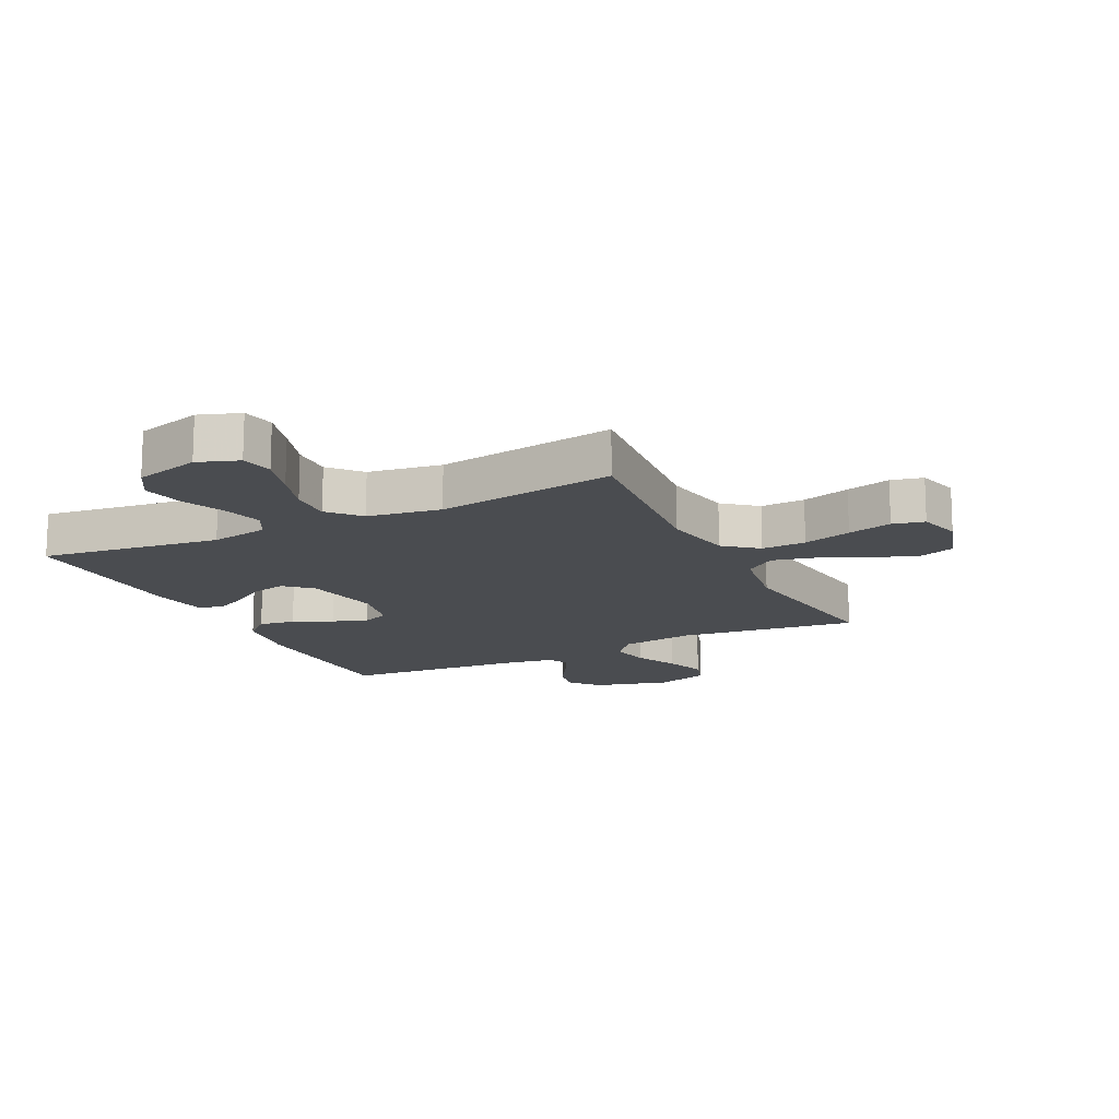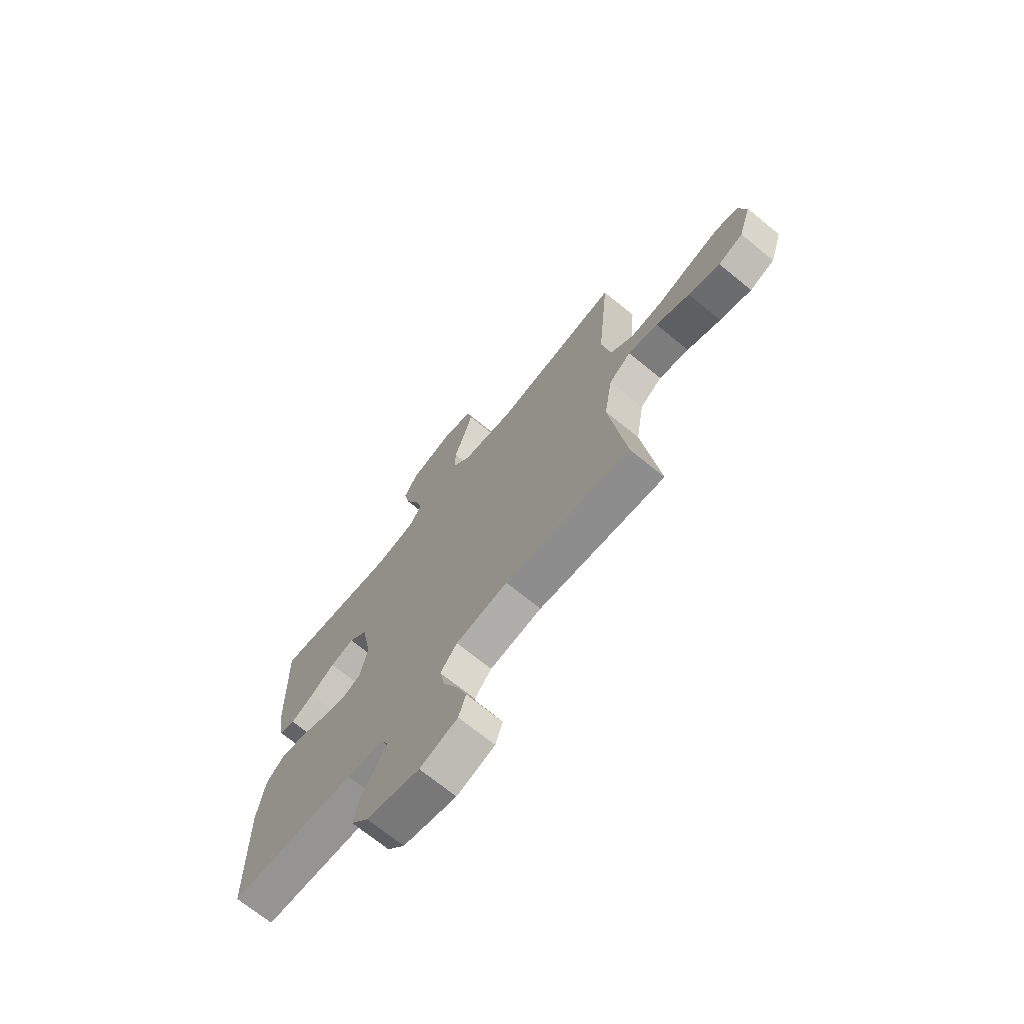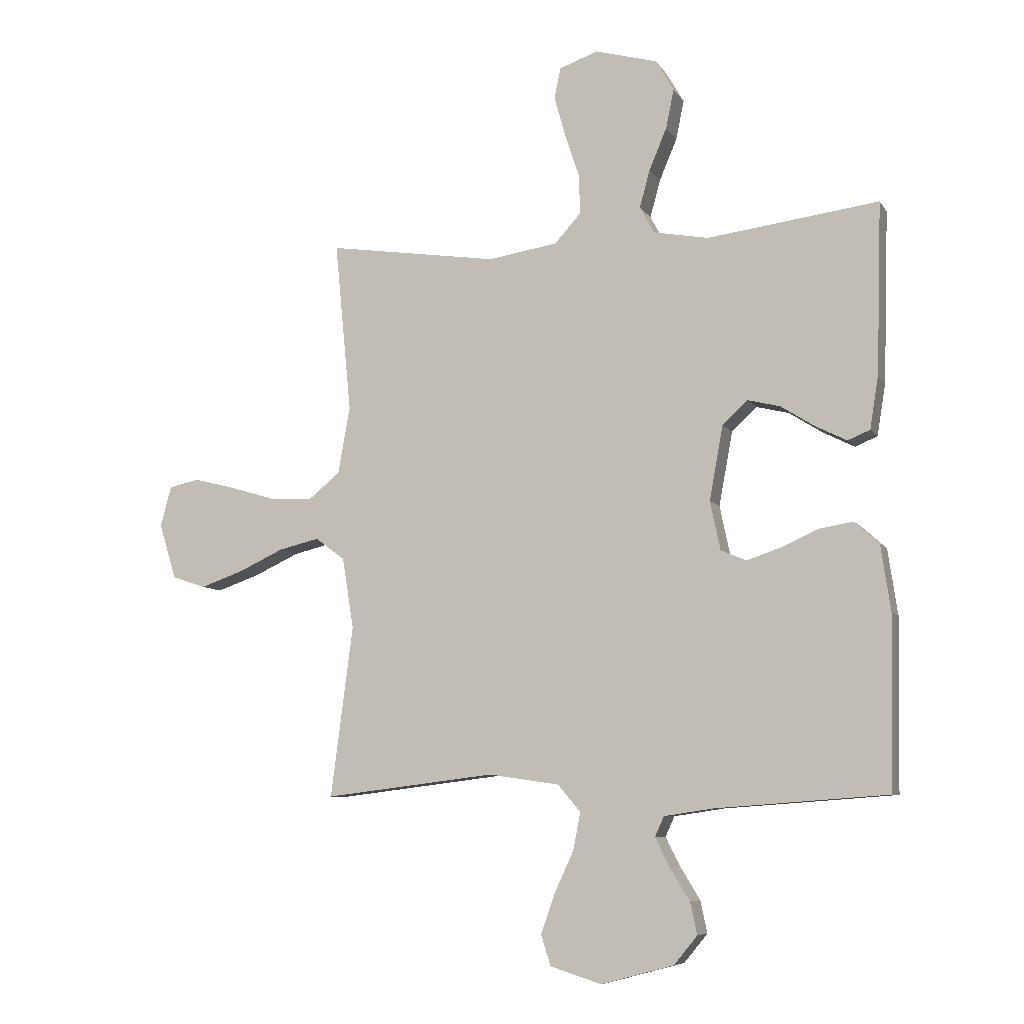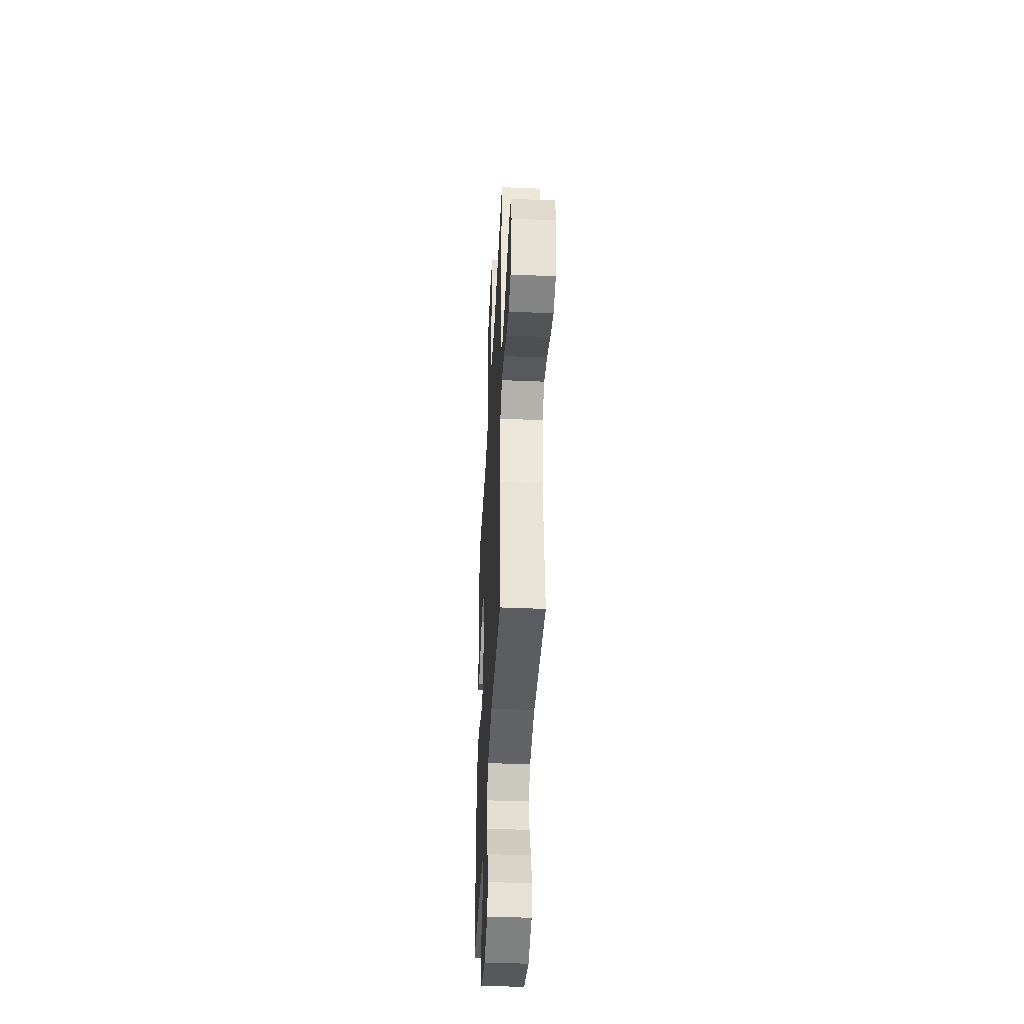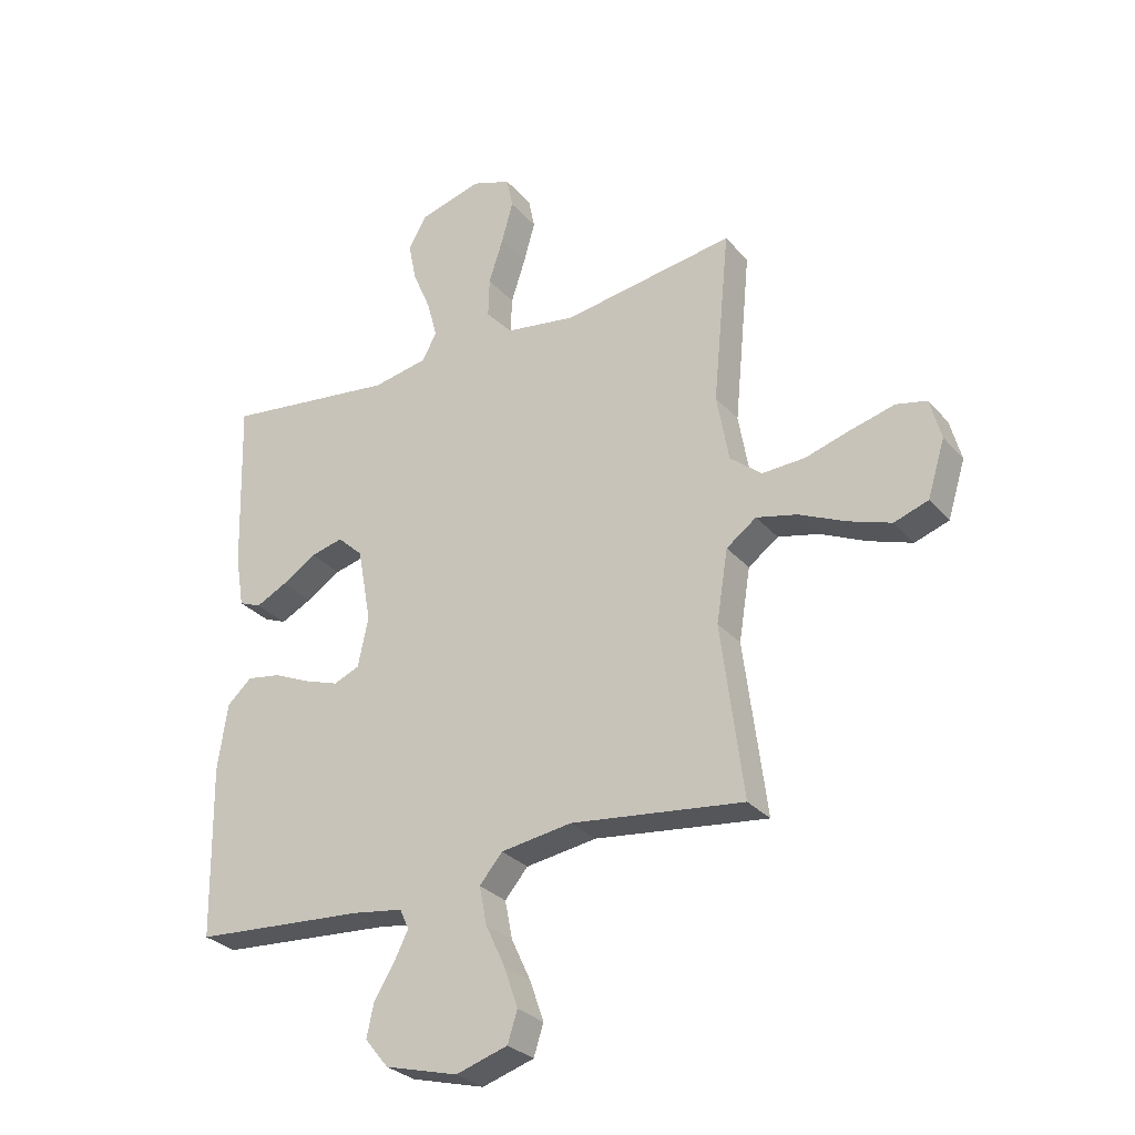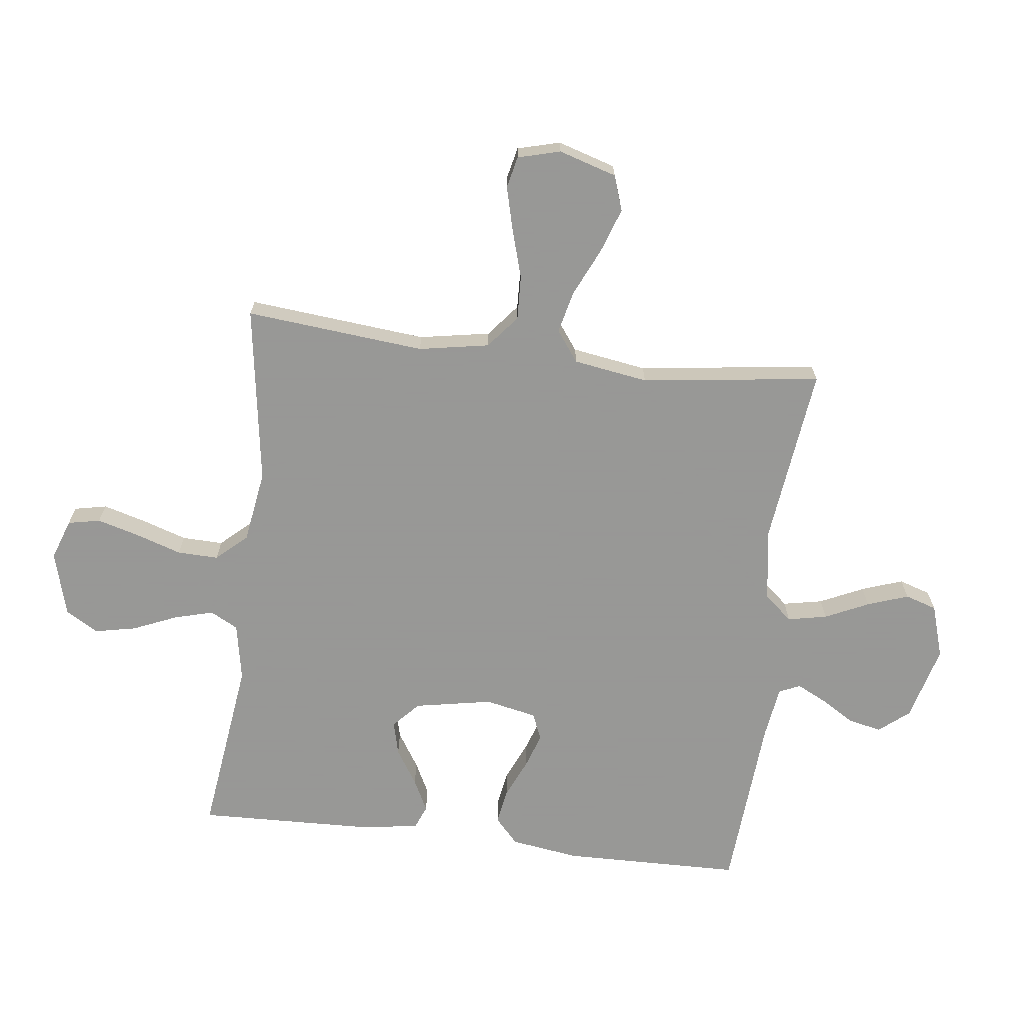
<metadata>
{"format":"obj","ext":"obj","renderer":"f3d","projection":"perspective","resolution":1024,"background":"white","views":[{"elev":-15.0,"azim":26.2,"up":"+Y"},{"elev":-70.7,"azim":50.8,"up":"+Z"},{"elev":-7.6,"azim":-161.2,"up":"+Z"},{"elev":-42.6,"azim":87.1,"up":"+Z"},{"elev":-29.2,"azim":32.5,"up":"+Z"},{"elev":-68.4,"azim":83.1,"up":"+Y"}]}
</metadata>
<code>
v -0.5 0.07 0.5
v -0.2 0.07 0.461
v -0.103 0.07 0.479
v -0.078 0.07 0.526
v -0.096 0.07 0.592
v -0.127 0.07 0.665
v -0.141 0.07 0.734
v -0.109 0.07 0.789
v 0 0.07 0.819
v 0.068 0.07 0.795
v 0.079 0.07 0.741
v 0.059 0.07 0.67
v 0.034 0.07 0.594
v 0.032 0.07 0.525
v 0.078 0.07 0.474
v 0.2 0.07 0.455
v 0.5 0.07 0.5
v 0.471 0.07 0.2
v 0.492 0.07 0.082
v 0.547 0.07 0.037
v 0.621 0.07 0.04
v 0.702 0.07 0.064
v 0.776 0.07 0.083
v 0.829 0.07 0.071
v 0.848 0.07 0
v 0.818 0.07 -0.097
v 0.759 0.07 -0.117
v 0.684 0.07 -0.091
v 0.604 0.07 -0.054
v 0.533 0.07 -0.037
v 0.481 0.07 -0.075
v 0.461 0.07 -0.2
v 0.5 0.07 -0.5
v 0.2 0.07 -0.463
v 0.076 0.07 -0.481
v 0.036 0.07 -0.528
v 0.049 0.07 -0.594
v 0.083 0.07 -0.667
v 0.107 0.07 -0.736
v 0.09 0.07 -0.789
v 0 0.07 -0.817
v -0.127 0.07 -0.783
v -0.168 0.07 -0.733
v -0.156 0.07 -0.677
v -0.121 0.07 -0.62
v -0.096 0.07 -0.57
v -0.112 0.07 -0.535
v -0.2 0.07 -0.522
v -0.5 0.07 -0.5
v -0.505 0.07 -0.2
v -0.488 0.07 -0.085
v -0.445 0.07 -0.046
v -0.385 0.07 -0.056
v -0.32 0.07 -0.085
v -0.261 0.07 -0.105
v -0.216 0.07 -0.086
v -0.198 0.07 0
v -0.222 0.07 0.13
v -0.266 0.07 0.171
v -0.323 0.07 0.157
v -0.383 0.07 0.119
v -0.437 0.07 0.092
v -0.476 0.07 0.108
v -0.491 0.07 0.2
v -0.5 0 0.5
v -0.2 0 0.461
v -0.103 0 0.479
v -0.078 0 0.526
v -0.096 0 0.592
v -0.127 0 0.665
v -0.141 0 0.734
v -0.109 0 0.789
v 0 0 0.819
v 0.068 0 0.795
v 0.079 0 0.741
v 0.059 0 0.67
v 0.034 0 0.594
v 0.032 0 0.525
v 0.078 0 0.474
v 0.2 0 0.455
v 0.5 0 0.5
v 0.471 0 0.2
v 0.492 0 0.082
v 0.547 0 0.037
v 0.621 0 0.04
v 0.702 0 0.064
v 0.776 0 0.083
v 0.829 0 0.071
v 0.848 0 0
v 0.818 0 -0.097
v 0.759 0 -0.117
v 0.684 0 -0.091
v 0.604 0 -0.054
v 0.533 0 -0.037
v 0.481 0 -0.075
v 0.461 0 -0.2
v 0.5 0 -0.5
v 0.2 0 -0.463
v 0.076 0 -0.481
v 0.036 0 -0.528
v 0.049 0 -0.594
v 0.083 0 -0.667
v 0.107 0 -0.736
v 0.09 0 -0.789
v 0 0 -0.817
v -0.127 0 -0.783
v -0.168 0 -0.733
v -0.156 0 -0.677
v -0.121 0 -0.62
v -0.096 0 -0.57
v -0.112 0 -0.535
v -0.2 0 -0.522
v -0.5 0 -0.5
v -0.505 0 -0.2
v -0.488 0 -0.085
v -0.445 0 -0.046
v -0.385 0 -0.056
v -0.32 0 -0.085
v -0.261 0 -0.105
v -0.216 0 -0.086
v -0.198 0 0
v -0.222 0 0.13
v -0.266 0 0.171
v -0.323 0 0.157
v -0.383 0 0.119
v -0.437 0 0.092
v -0.476 0 0.108
v -0.491 0 0.2
f 63 64 1 2
f 60 61 62 63
f 60 63 2 3
f 59 60 3
f 58 59 3 4
f 57 58 4
f 56 57 4
f 51 52 53 54
f 51 54 55
f 48 49 50 51
f 47 48 51 55
f 46 47 55 56
f 42 43 44 45
f 42 45 46
f 41 42 46
f 37 38 39 40
f 37 40 41 46
f 32 33 34
f 31 32 34 35
f 26 27 28 29
f 26 29 30
f 25 26 30
f 24 25 30
f 21 22 23 24
f 21 24 30
f 20 21 30 31
f 16 17 18
f 15 16 18 19
f 10 11 12 13
f 8 9 10 13
f 8 13 14
f 5 6 7 8
f 4 5 8 14
f 56 4 14 15
f 36 37 46 56
f 35 36 56 15
f 19 20 31 35
f 15 19 35
f 66 65 128 127
f 127 126 125 124
f 67 66 127 124
f 67 124 123
f 68 67 123 122
f 68 122 121
f 68 121 120
f 118 117 116 115
f 119 118 115
f 115 114 113 112
f 119 115 112 111
f 120 119 111 110
f 109 108 107 106
f 110 109 106
f 110 106 105
f 104 103 102 101
f 110 105 104 101
f 98 97 96
f 99 98 96 95
f 93 92 91 90
f 94 93 90
f 94 90 89
f 94 89 88
f 88 87 86 85
f 94 88 85
f 95 94 85 84
f 82 81 80
f 83 82 80 79
f 77 76 75 74
f 77 74 73 72
f 78 77 72
f 72 71 70 69
f 78 72 69 68
f 79 78 68 120
f 120 110 101 100
f 79 120 100 99
f 99 95 84 83
f 99 83 79
f 1 65 66 2
f 2 66 67 3
f 3 67 68 4
f 4 68 69 5
f 5 69 70 6
f 6 70 71 7
f 7 71 72 8
f 8 72 73 9
f 9 73 74 10
f 10 74 75 11
f 11 75 76 12
f 12 76 77 13
f 13 77 78 14
f 14 78 79 15
f 15 79 80 16
f 16 80 81 17
f 17 81 82 18
f 18 82 83 19
f 19 83 84 20
f 20 84 85 21
f 21 85 86 22
f 22 86 87 23
f 23 87 88 24
f 24 88 89 25
f 25 89 90 26
f 26 90 91 27
f 27 91 92 28
f 28 92 93 29
f 29 93 94 30
f 30 94 95 31
f 31 95 96 32
f 32 96 97 33
f 33 97 98 34
f 34 98 99 35
f 35 99 100 36
f 36 100 101 37
f 37 101 102 38
f 38 102 103 39
f 39 103 104 40
f 40 104 105 41
f 41 105 106 42
f 42 106 107 43
f 43 107 108 44
f 44 108 109 45
f 45 109 110 46
f 46 110 111 47
f 47 111 112 48
f 48 112 113 49
f 49 113 114 50
f 50 114 115 51
f 51 115 116 52
f 52 116 117 53
f 53 117 118 54
f 54 118 119 55
f 55 119 120 56
f 56 120 121 57
f 57 121 122 58
f 58 122 123 59
f 59 123 124 60
f 60 124 125 61
f 61 125 126 62
f 62 126 127 63
f 63 127 128 64
f 64 128 65 1

</code>
